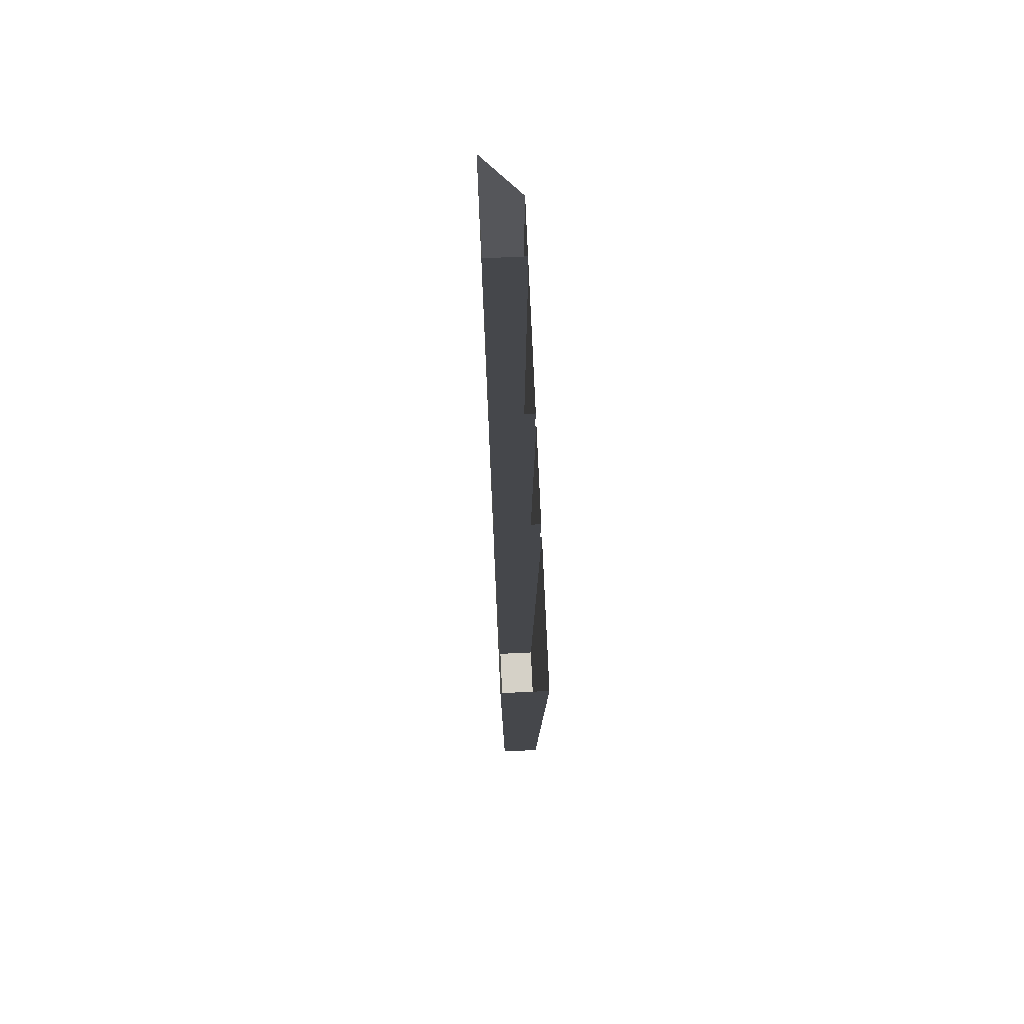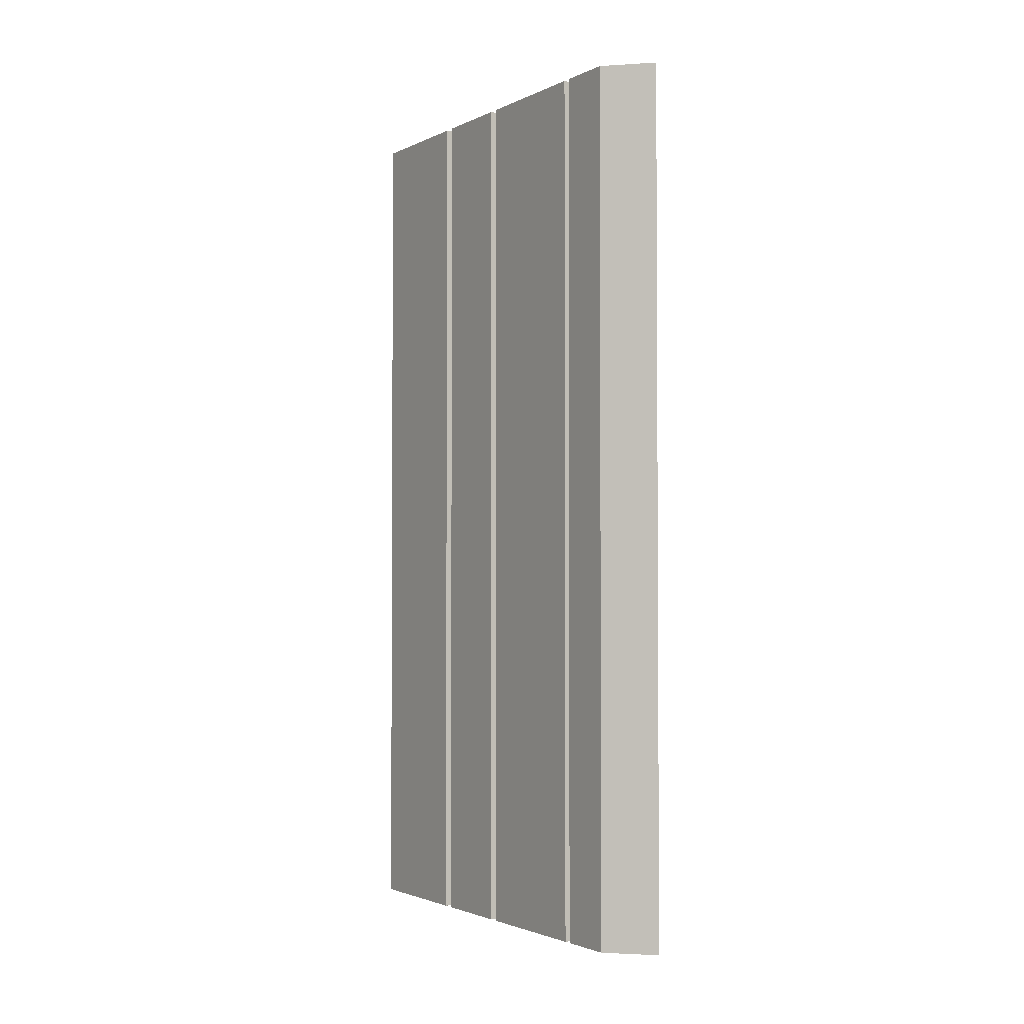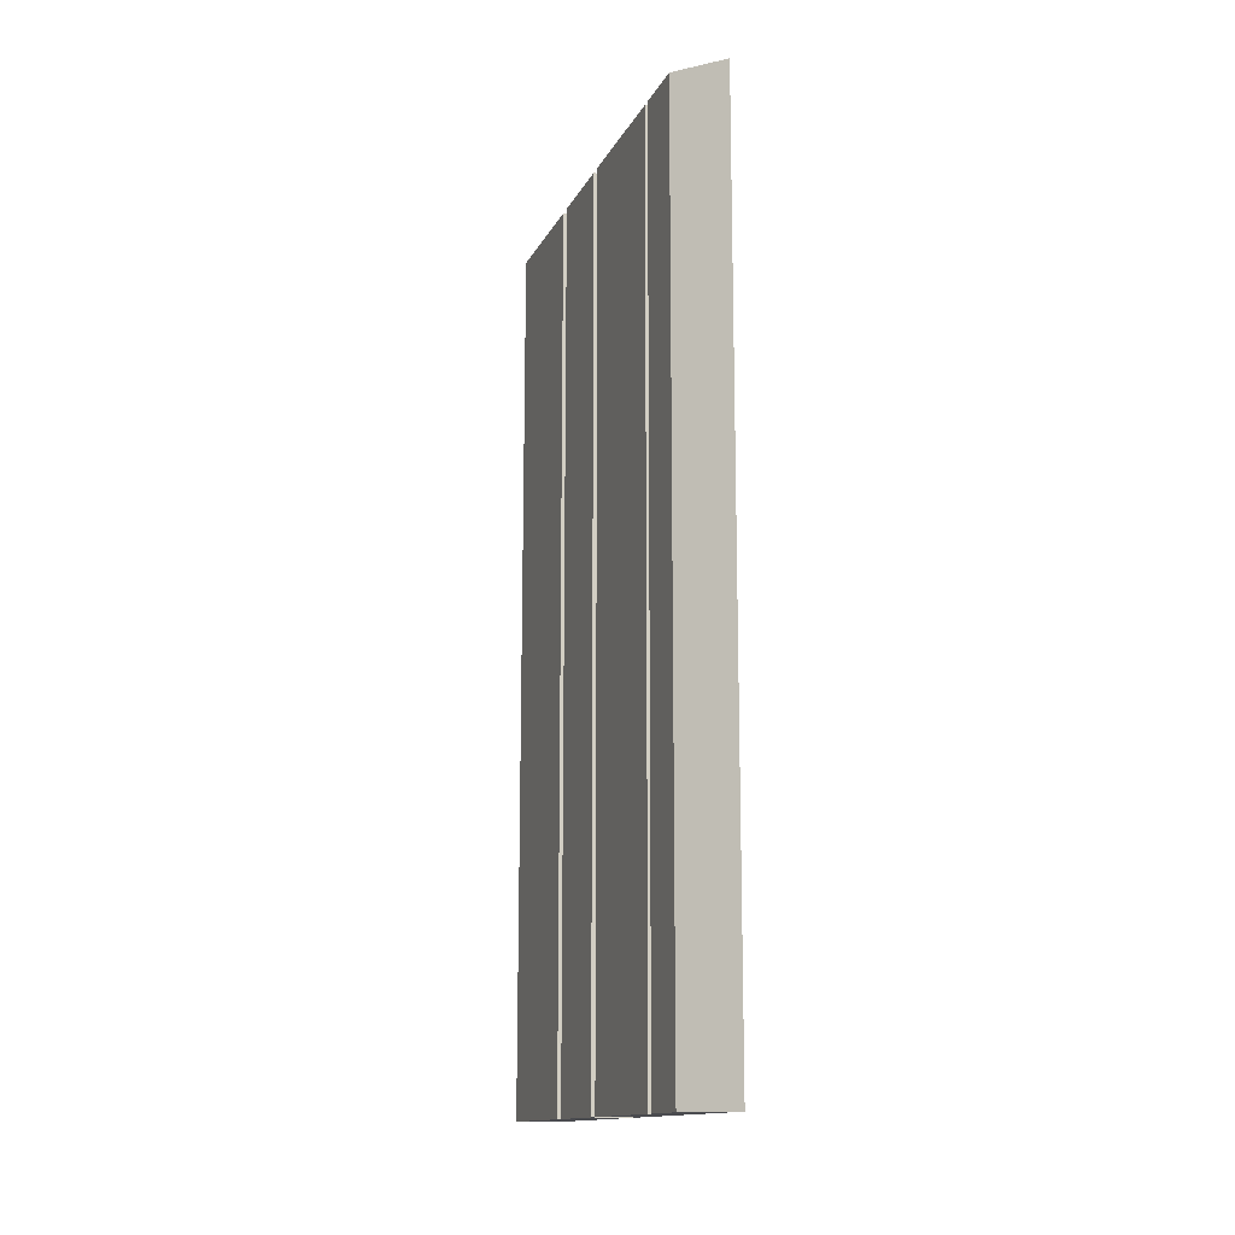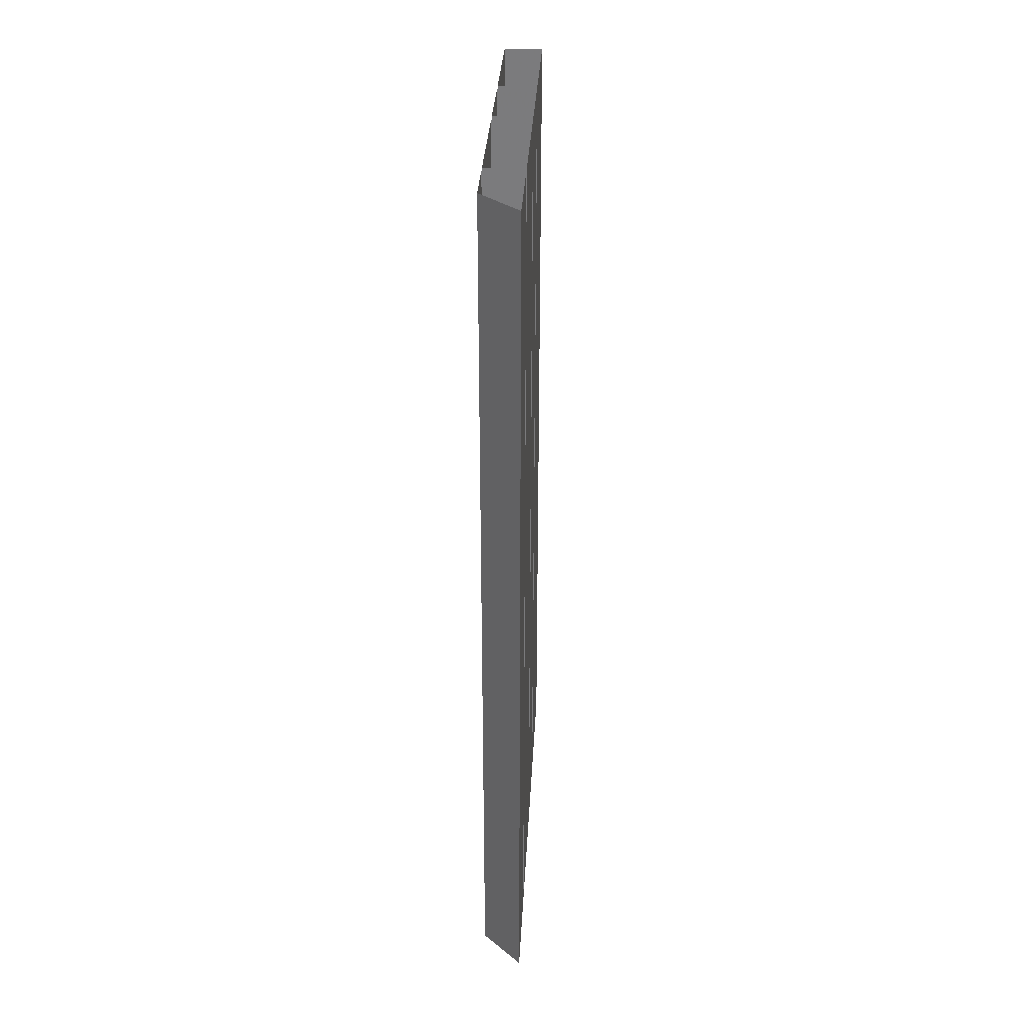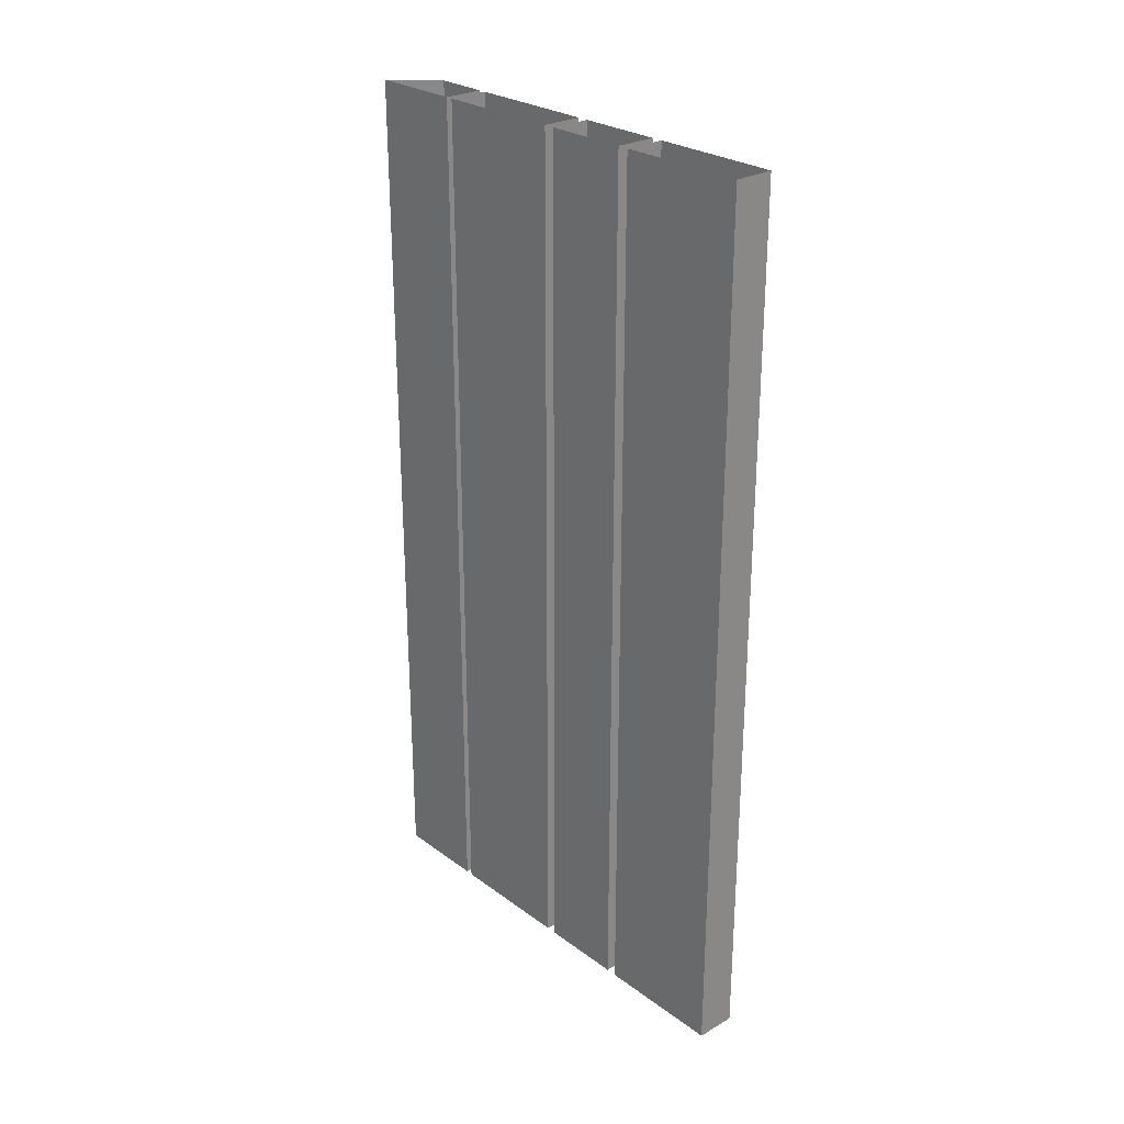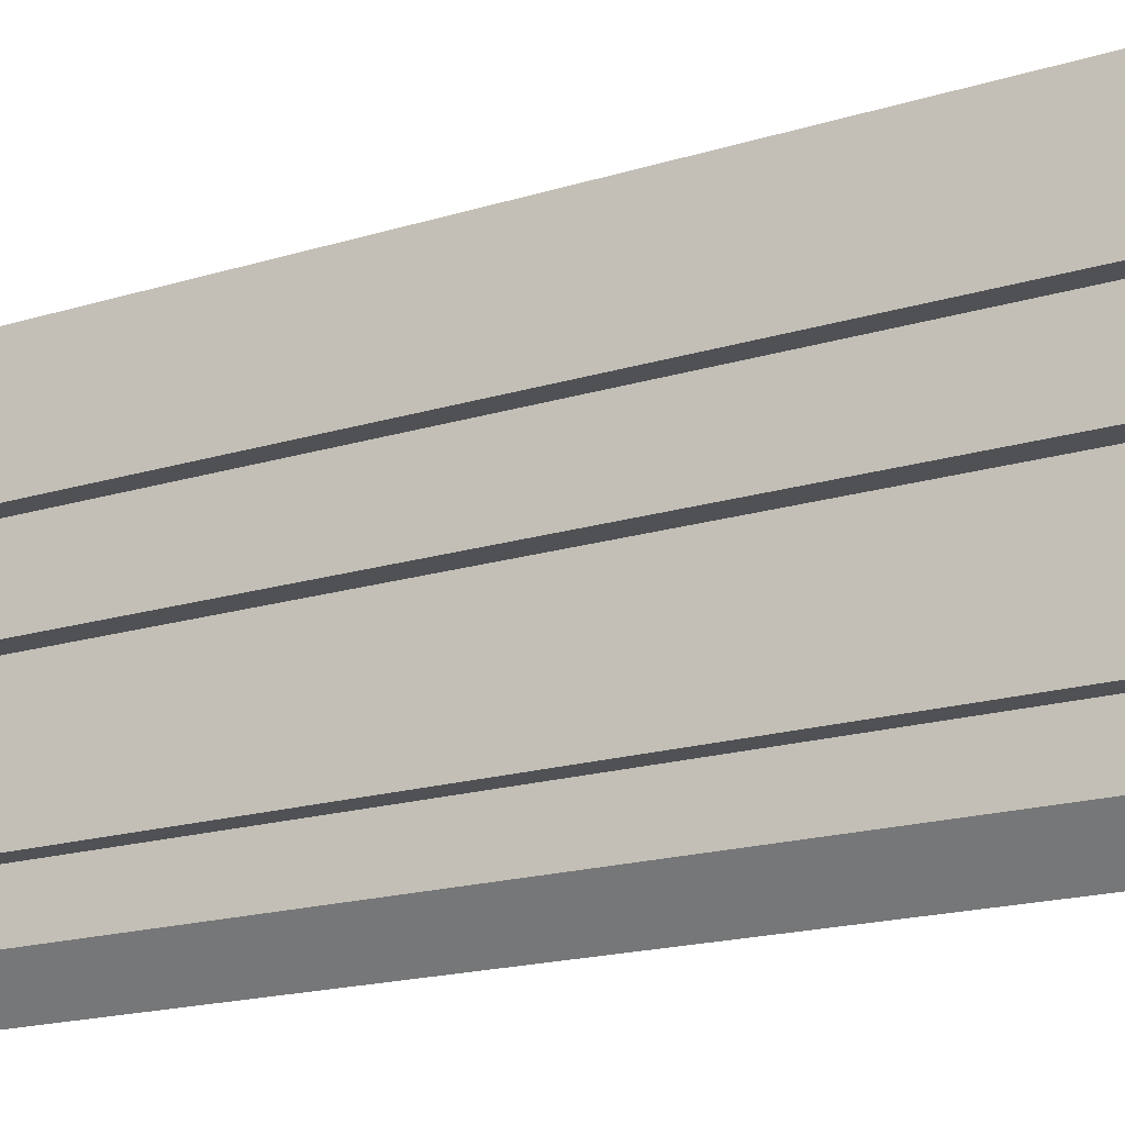
<metadata>
{"format":"obj","ext":"obj","renderer":"f3d","projection":"perspective","resolution":1024,"background":"white","views":[{"elev":79.2,"azim":-2.6,"up":"+Y"},{"elev":-2.3,"azim":147.4,"up":"+Y"},{"elev":-14.3,"azim":160.8,"up":"+Y"},{"elev":31.1,"azim":-177.0,"up":"+Y"},{"elev":26.8,"azim":-41.6,"up":"+Y"},{"elev":-19.7,"azim":119.0,"up":"+Z"}]}
</metadata>
<code>
v -0.4141 -1.875 0.2266
v -0.5 -1.875 0.2266
v -0.5 0 0.2266
v -0.4141 0 0.2266
v -0.4141 -1.875 0.5
v -0.5 -1.875 0.5
v -0.5 0 0.5
v -0.4141 0 0.5
v -0.4141 -1.875 0.02344
v -0.5 -1.875 0.02344
v -0.5 0 0.02344
v -0.4141 0 0.02344
v -0.4141 -1.875 0.2031
v -0.5 -1.875 0.2031
v -0.5 0 0.2031
v -0.4141 0 0.2031
v -0.4141 -1.875 -0.2812
v -0.5 -1.875 -0.2812
v -0.5 0 -0.2812
v -0.4141 0 -0.2812
v -0.4141 -1.875 0
v -0.5 -1.875 0
v -0.5 0 0
v -0.4141 0 0
v -0.4141 -1.875 -0.4141
v -0.5 -1.875 -0.5
v -0.5 0 -0.5
v -0.4141 0 -0.4141
v -0.4141 -1.875 -0.2969
v -0.5 -1.875 -0.2969
v -0.5 0 -0.2969
v -0.4141 0 -0.2969
f 1 2 3
f 1 3 4
f 1 5 2
f 2 5 6
f 6 5 8
f 6 8 7
f 9 10 11
f 9 11 12
f 9 13 10
f 10 13 14
f 14 13 16
f 14 16 15
f 17 18 19
f 17 19 20
f 17 21 18
f 18 21 22
f 22 21 24
f 22 24 23
f 25 26 27
f 25 27 28
f 25 29 26
f 26 29 30
f 30 29 32
f 30 32 31
f 1 4 5
f 2 6 7
f 2 7 3
f 5 4 8
f 9 12 13
f 10 14 15
f 10 15 11
f 13 12 16
f 17 20 21
f 18 22 23
f 18 23 19
f 21 20 24
f 25 28 29
f 26 30 31
f 26 31 27
f 29 28 32

</code>
